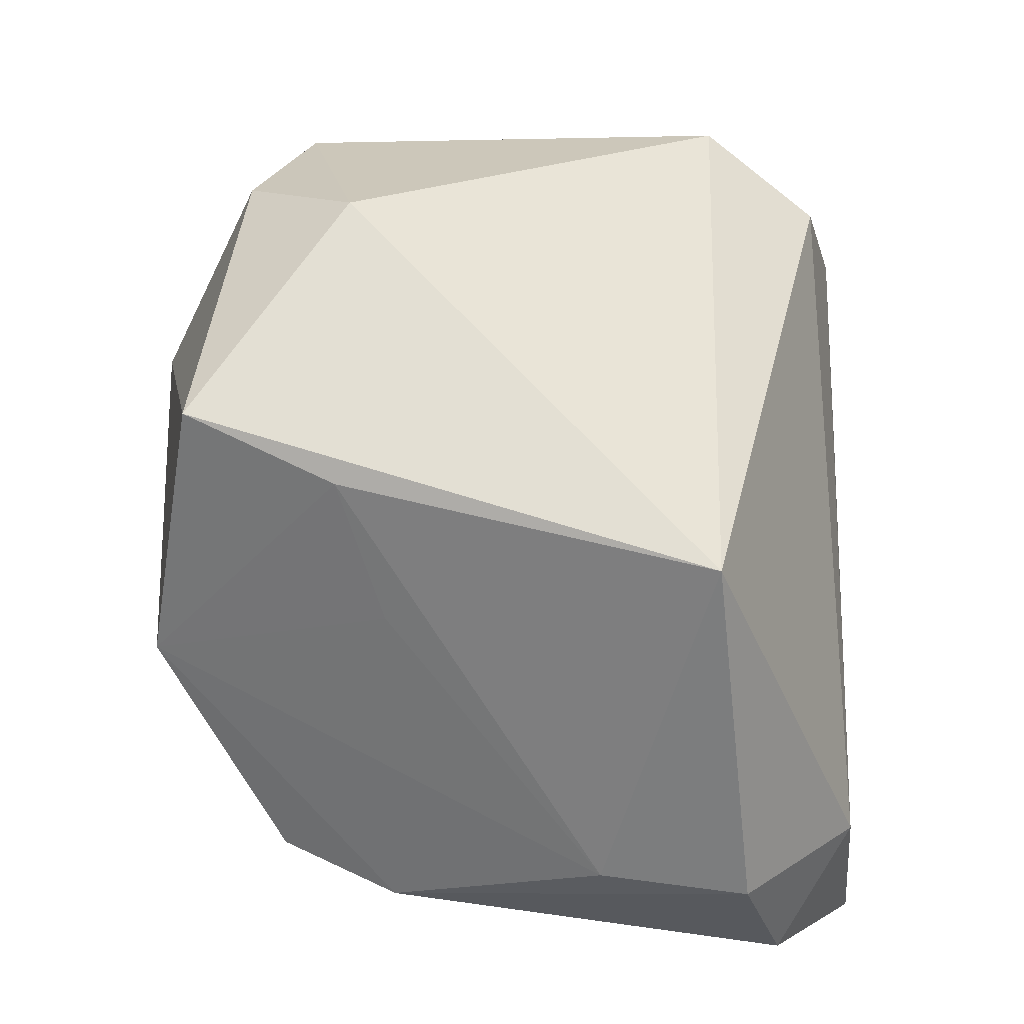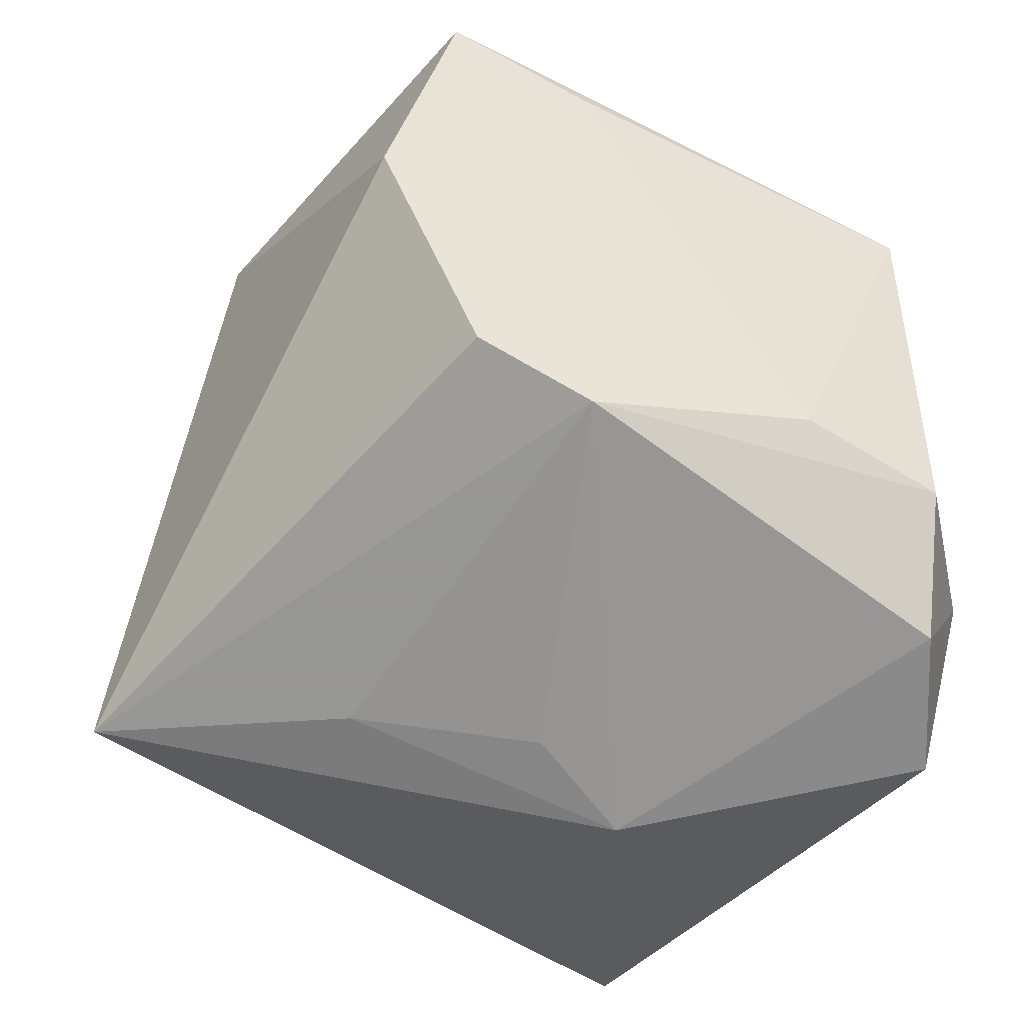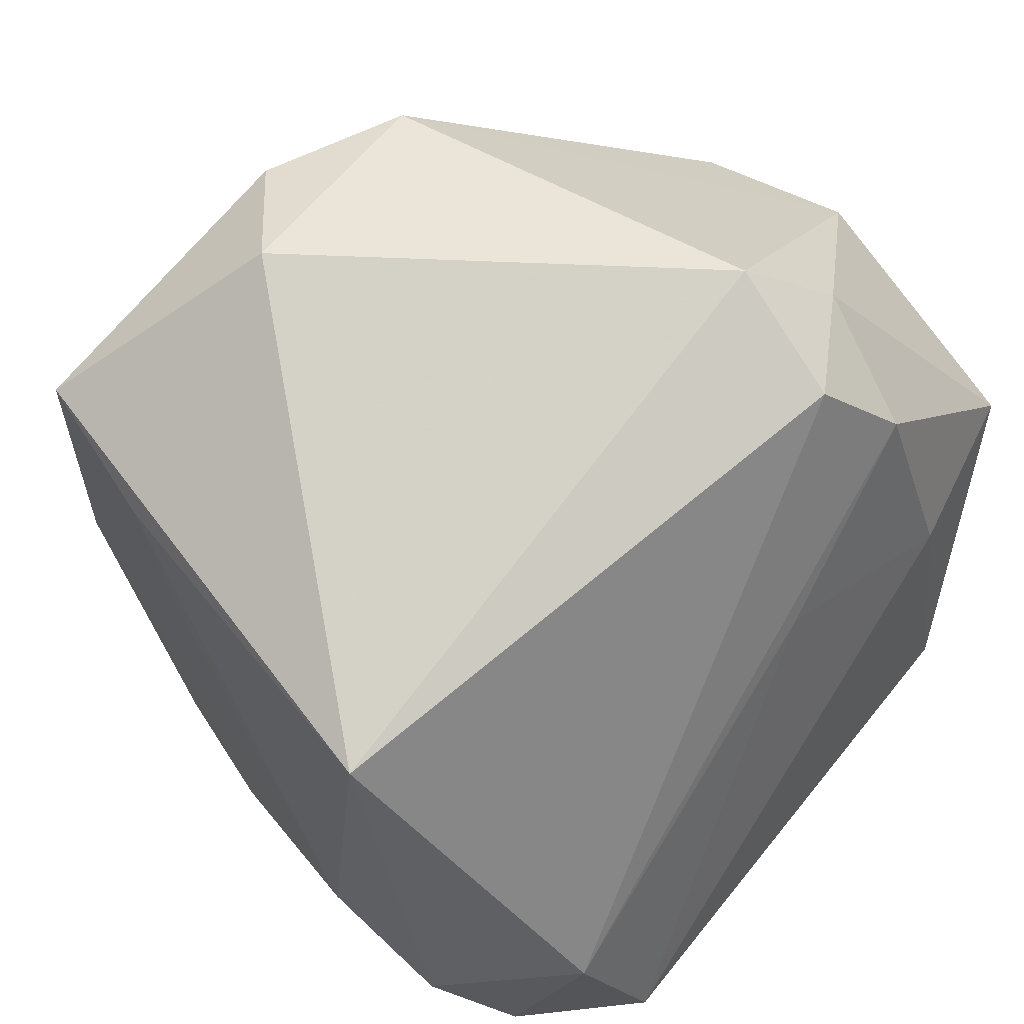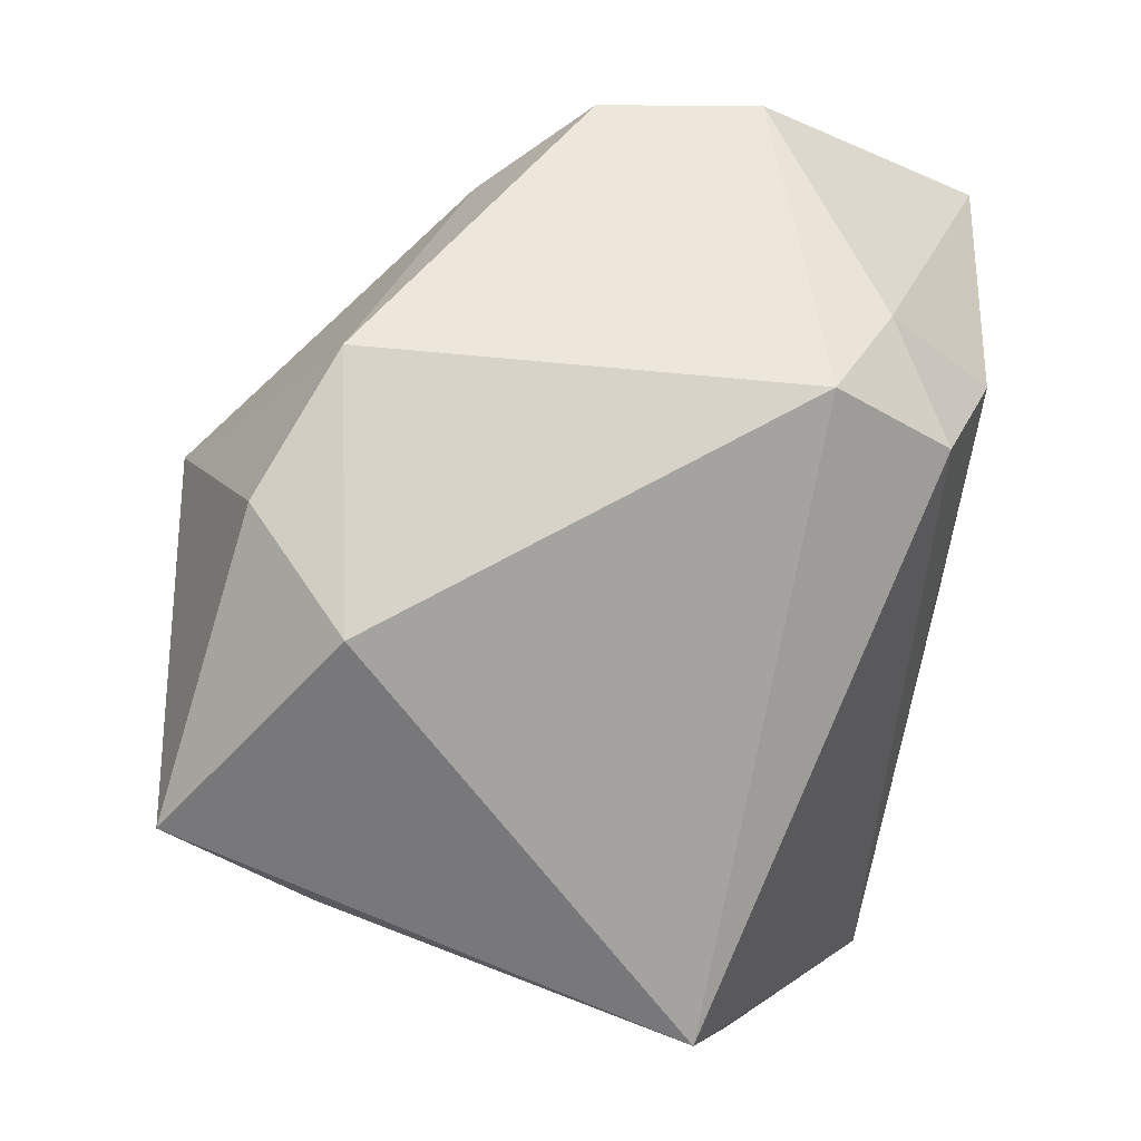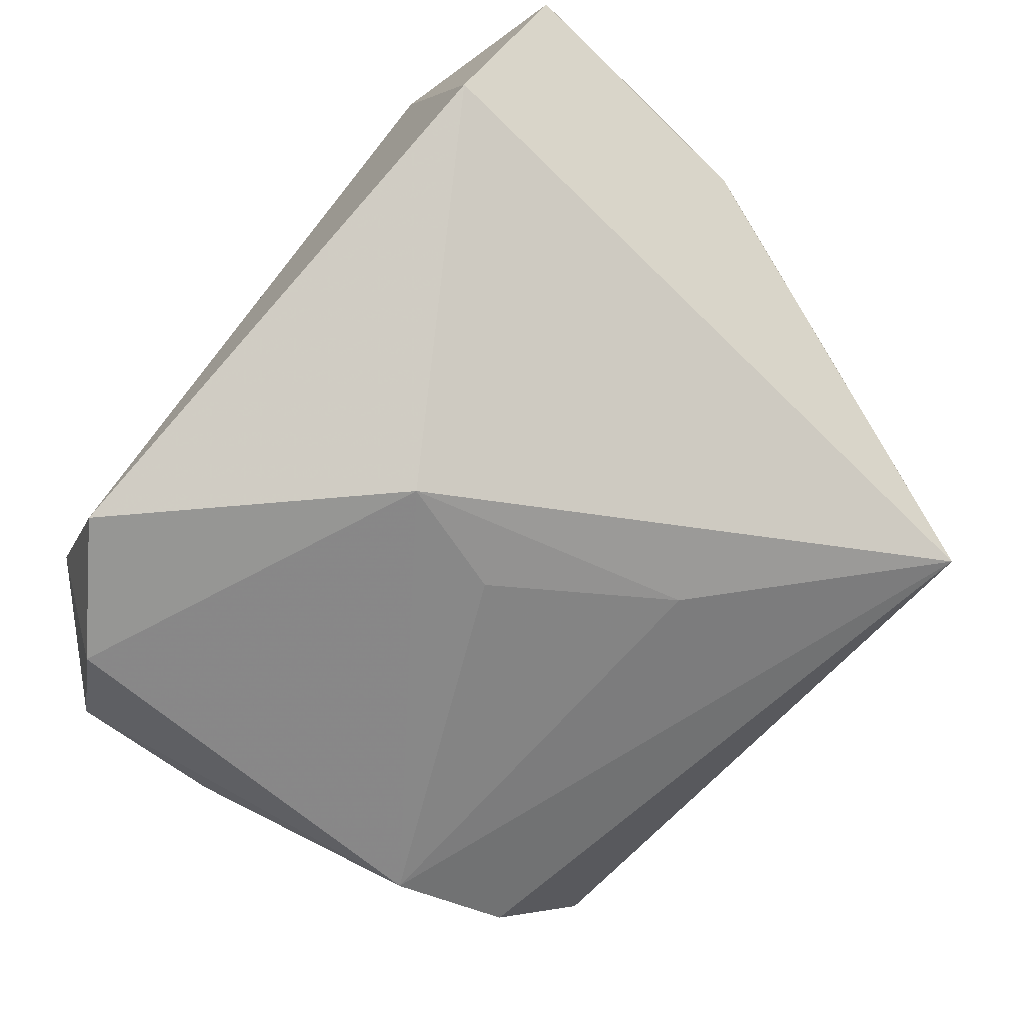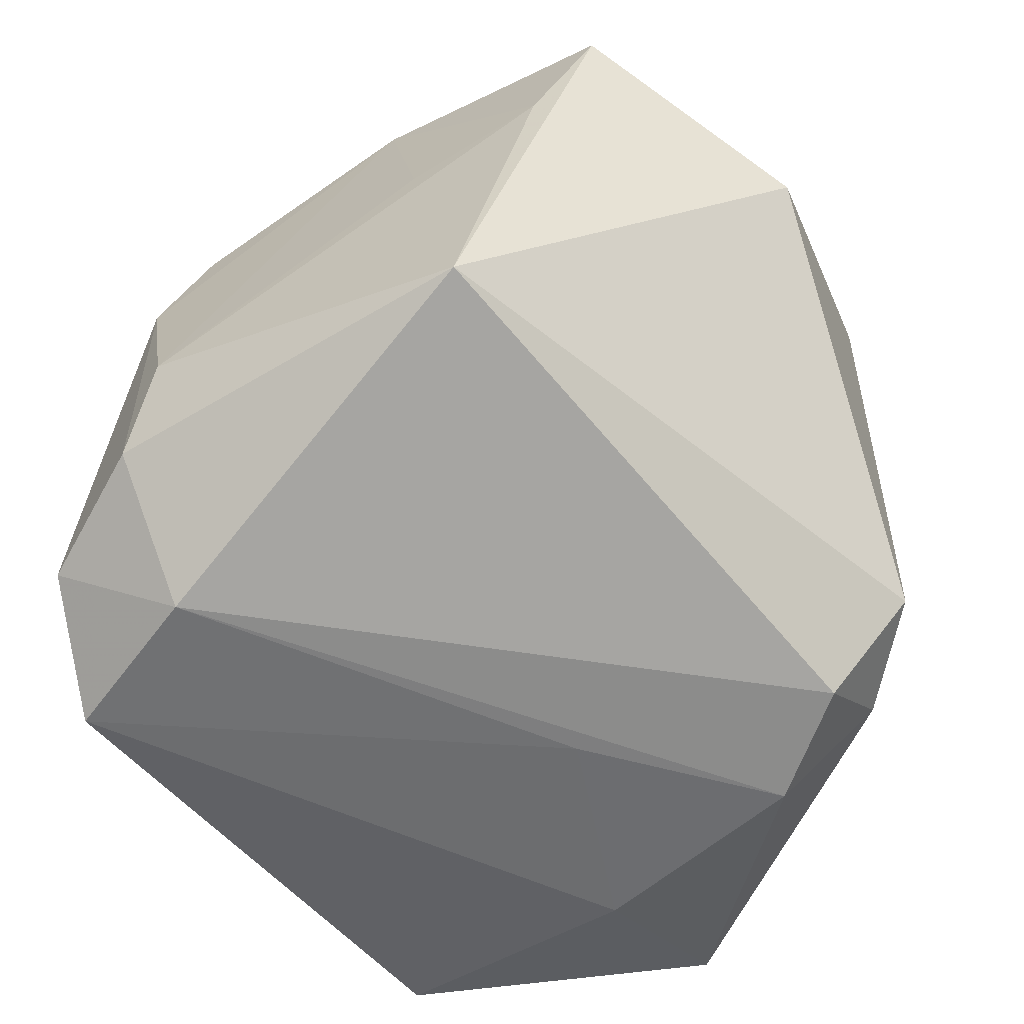
<metadata>
{"format":"obj","ext":"obj","renderer":"f3d","projection":"perspective","resolution":1024,"background":"white","views":[{"elev":21.5,"azim":91.1,"up":"+Y"},{"elev":-55.6,"azim":57.3,"up":"+Y"},{"elev":45.2,"azim":132.5,"up":"+Y"},{"elev":75.9,"azim":101.1,"up":"+Y"},{"elev":-75.5,"azim":-129.7,"up":"+Y"},{"elev":-51.2,"azim":111.7,"up":"+Z"}]}
</metadata>
<code>
v 0.007775 0.03426 0.0253
v 0.03928 0.01078 -0.01562
v 0.0271 -0.001942 0.03284
v -0.03924 0.005442 -0.02625
v -0.009177 0.03559 -0.01654
v -0.02413 0.001205 -0.0303
v 0.03427 0.0162 0.01608
v 0.02441 -0.02074 -0.02926
v 0.02803 -0.02595 0.01221
v -0.02678 0.01724 0.01563
v -0.003736 0.00511 -0.02946
v 0.0332 0.003658 0.01221
v 0.03432 -0.02205 -0.01923
v -0.008493 0.02789 -0.02652
v 0.02605 -0.02188 0.02224
v -0.03454 0.02107 0.006761
v 0.03377 -0.0206 -0.006306
v -0.01661 0.02042 -0.02918
v 0.01719 0.03559 0.01575
v 0.02679 -0.03183 -0.02284
v 0.03172 0.02138 0.02876
v 0.0005088 0.01564 0.03455
v -0.00904 -0.02941 0.01325
v -0.000167 -0.03251 -0.001004
v -0.003326 -0.03488 -0.01091
v -0.03763 -0.0008366 -0.003253
v -0.00534 0.03559 0.02077
v -0.02615 -0.02504 0.03036
v 0.01619 -0.03359 -0.0303
v -0.03052 -0.02186 -0.02847
v -0.01786 0.02949 -0.02011
v -0.03744 0.0204 -0.00696
f 28 30 25
f 25 30 29
f 29 30 6
f 28 3 22
f 15 3 28
f 28 9 15
f 15 9 3
f 14 2 8
f 5 2 14
f 21 22 3
f 23 9 28
f 28 25 23
f 27 5 32
f 29 6 11
f 11 8 29
f 13 8 2
f 27 22 1
f 22 21 1
f 24 25 9
f 9 23 24
f 24 23 25
f 26 30 28
f 4 6 30
f 30 26 4
f 4 26 32
f 27 32 16
f 16 26 28
f 32 26 16
f 29 8 20
f 8 13 20
f 20 13 9
f 20 25 29
f 9 25 20
f 19 5 27
f 27 1 19
f 2 5 19
f 19 21 2
f 19 1 21
f 7 21 3
f 3 12 7
f 2 21 7
f 17 13 2
f 2 7 17
f 17 7 12
f 9 13 17
f 3 9 17
f 17 12 3
f 6 4 18
f 18 11 6
f 14 8 18
f 8 11 18
f 10 22 27
f 27 16 10
f 28 22 10
f 10 16 28
f 31 18 4
f 31 32 5
f 31 4 32
f 31 5 14
f 14 18 31

</code>
